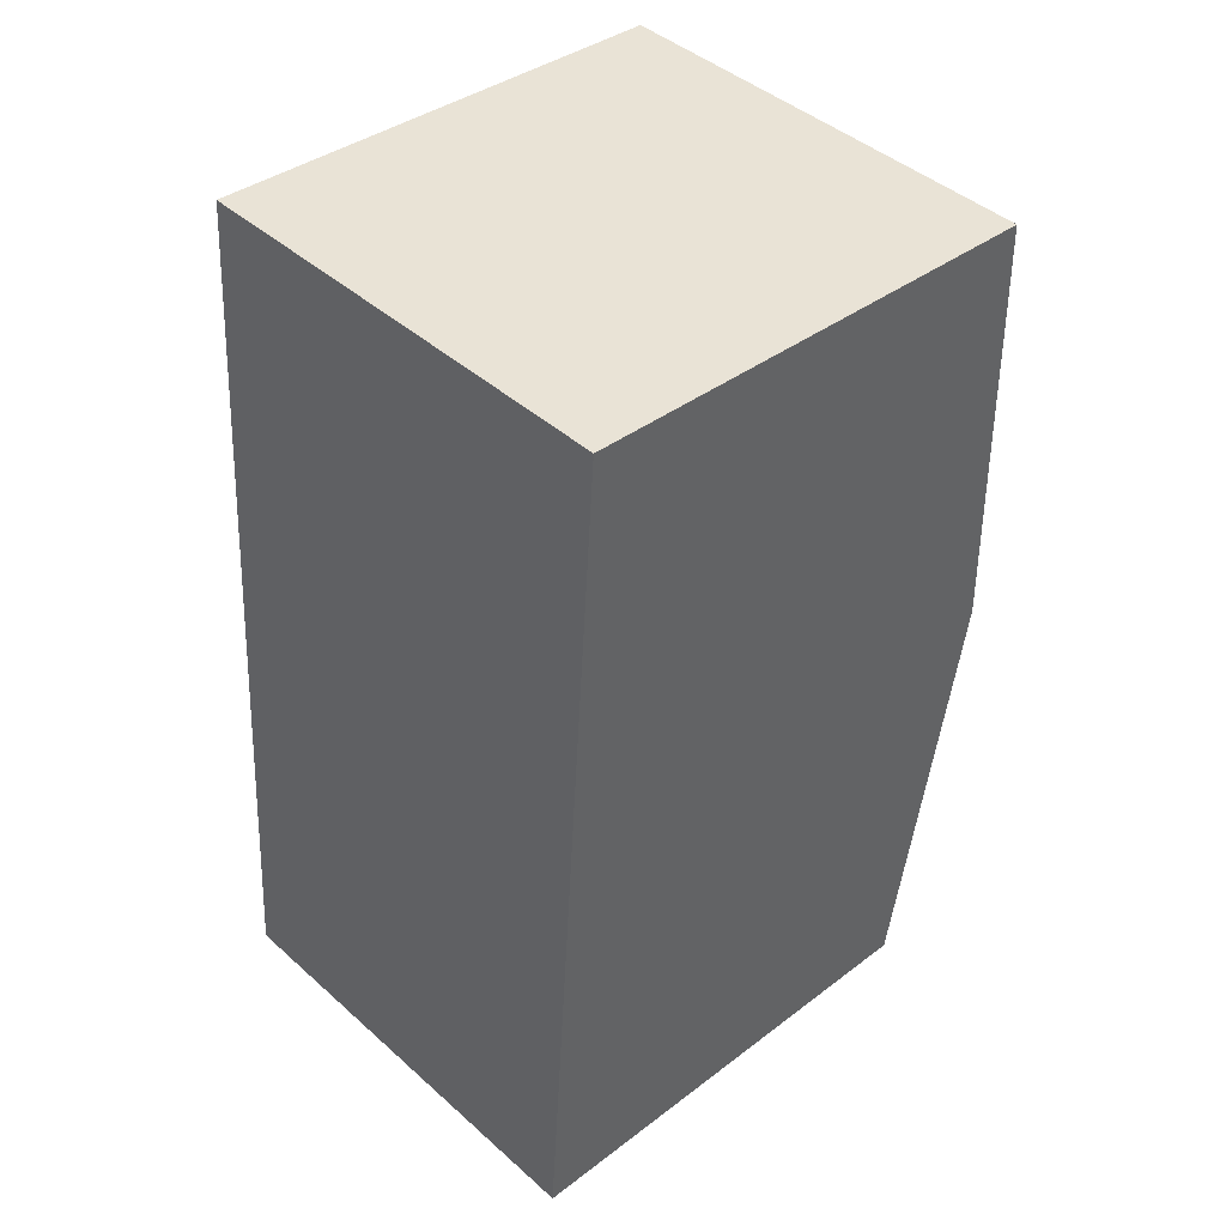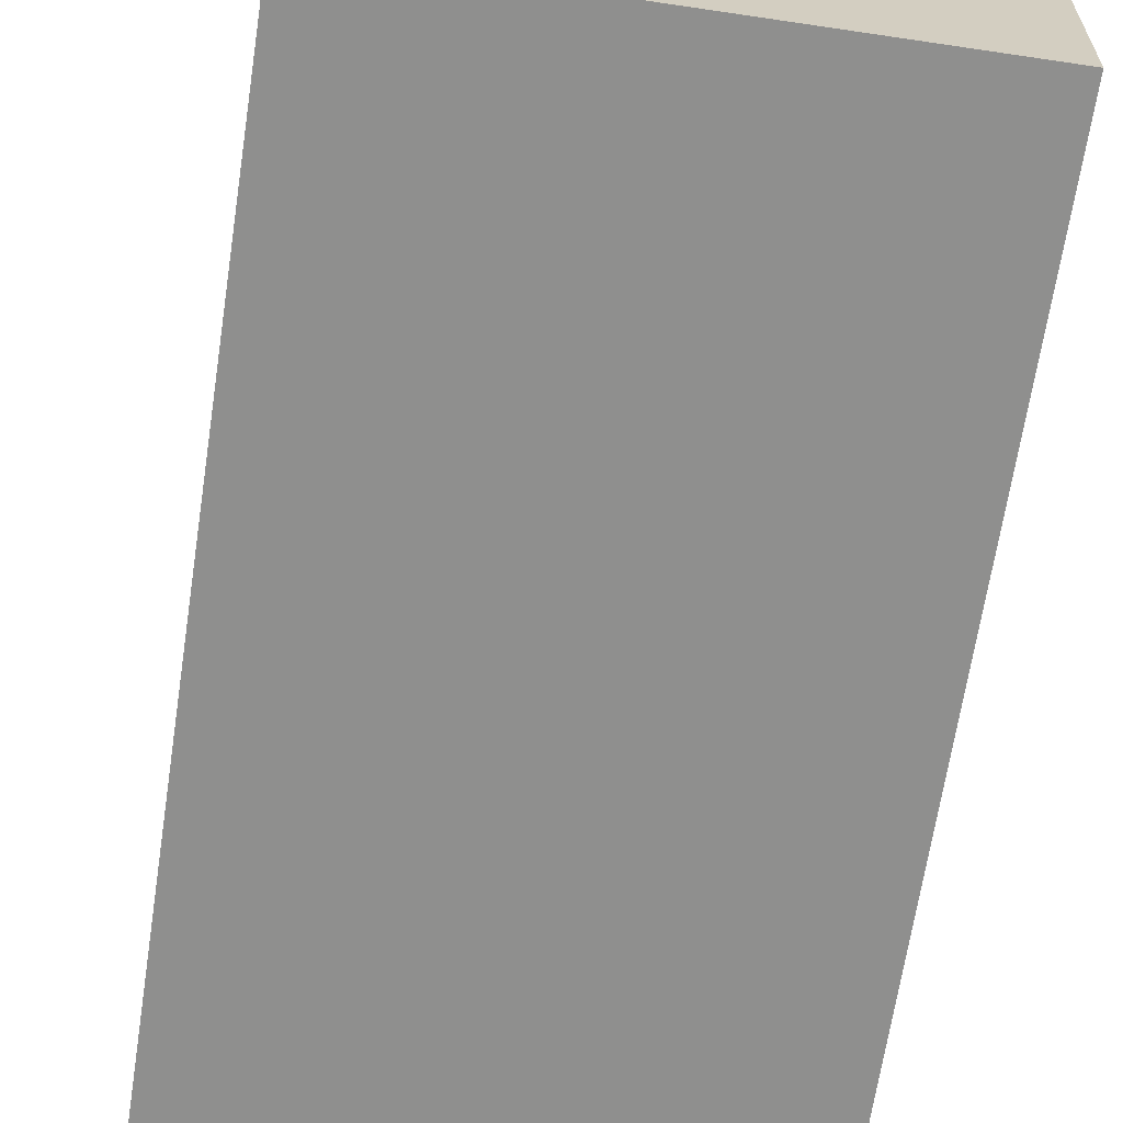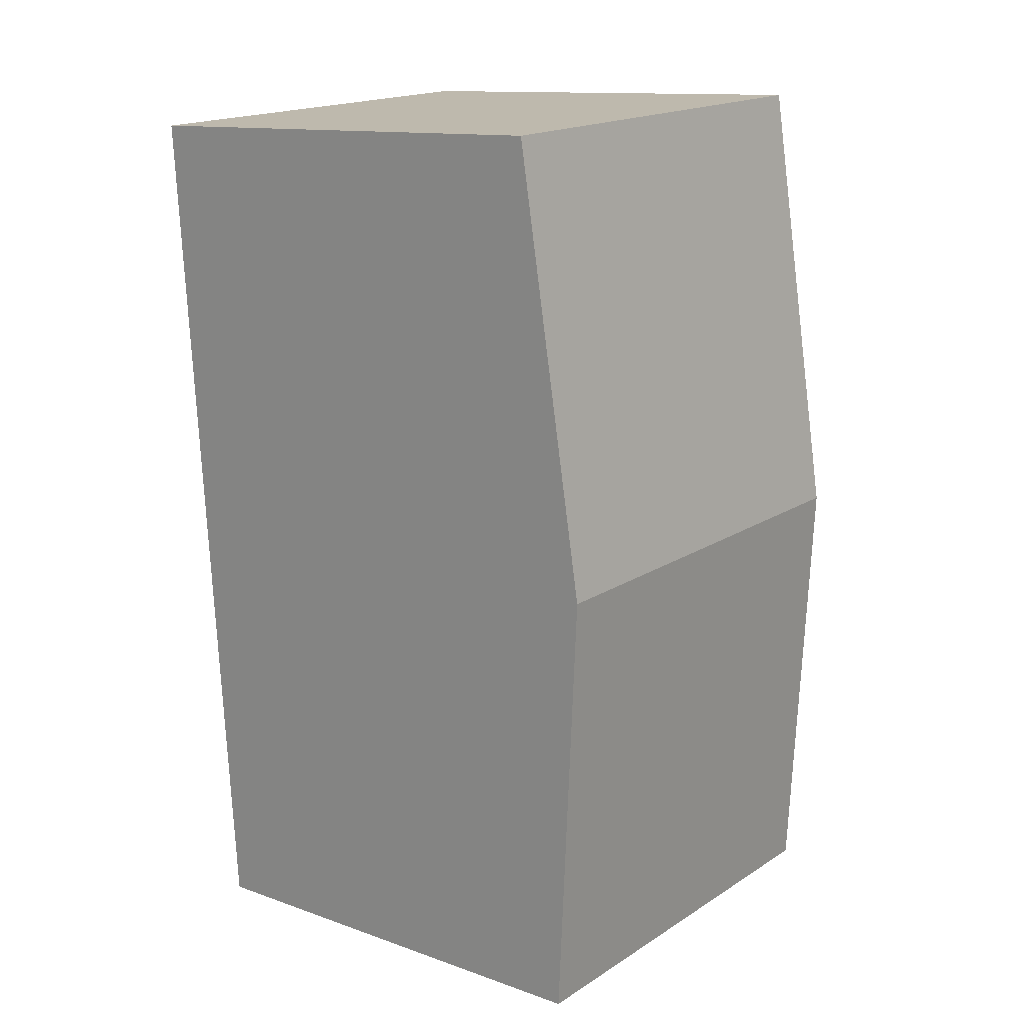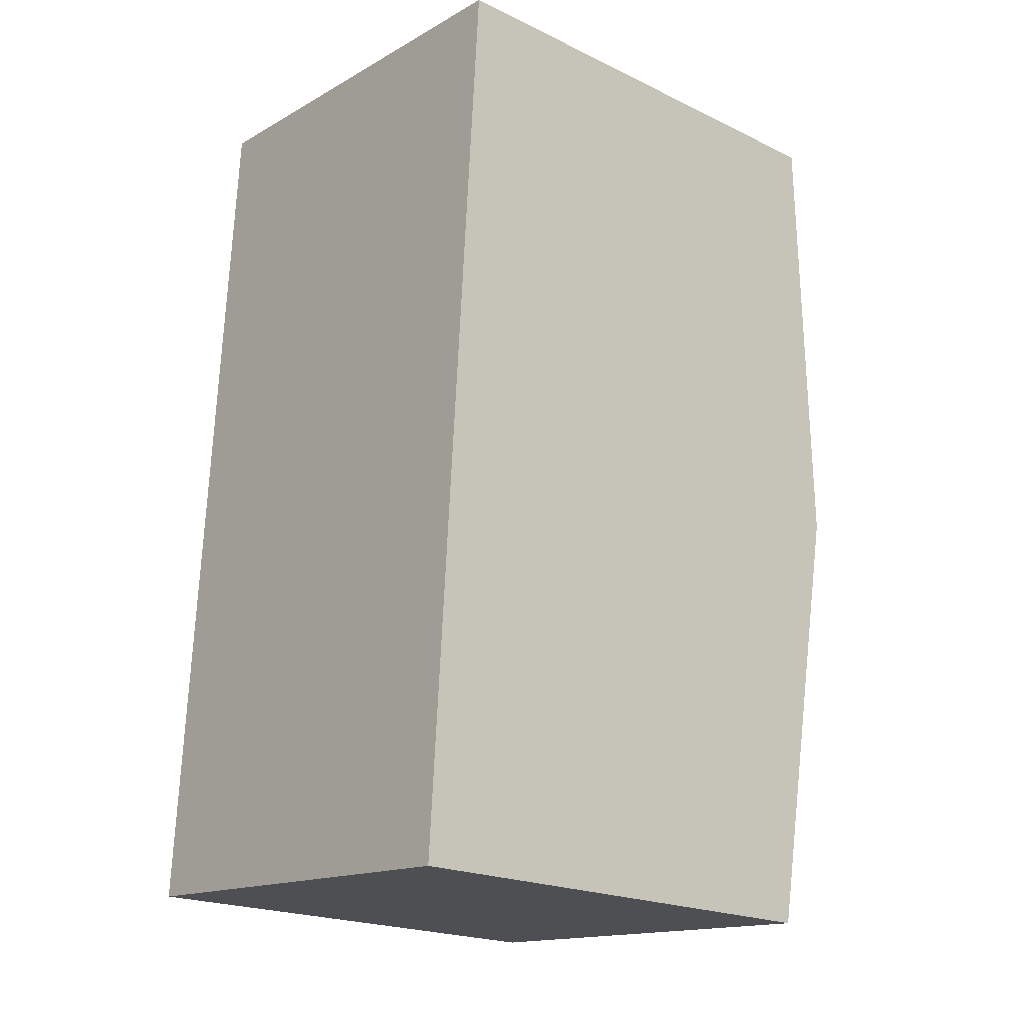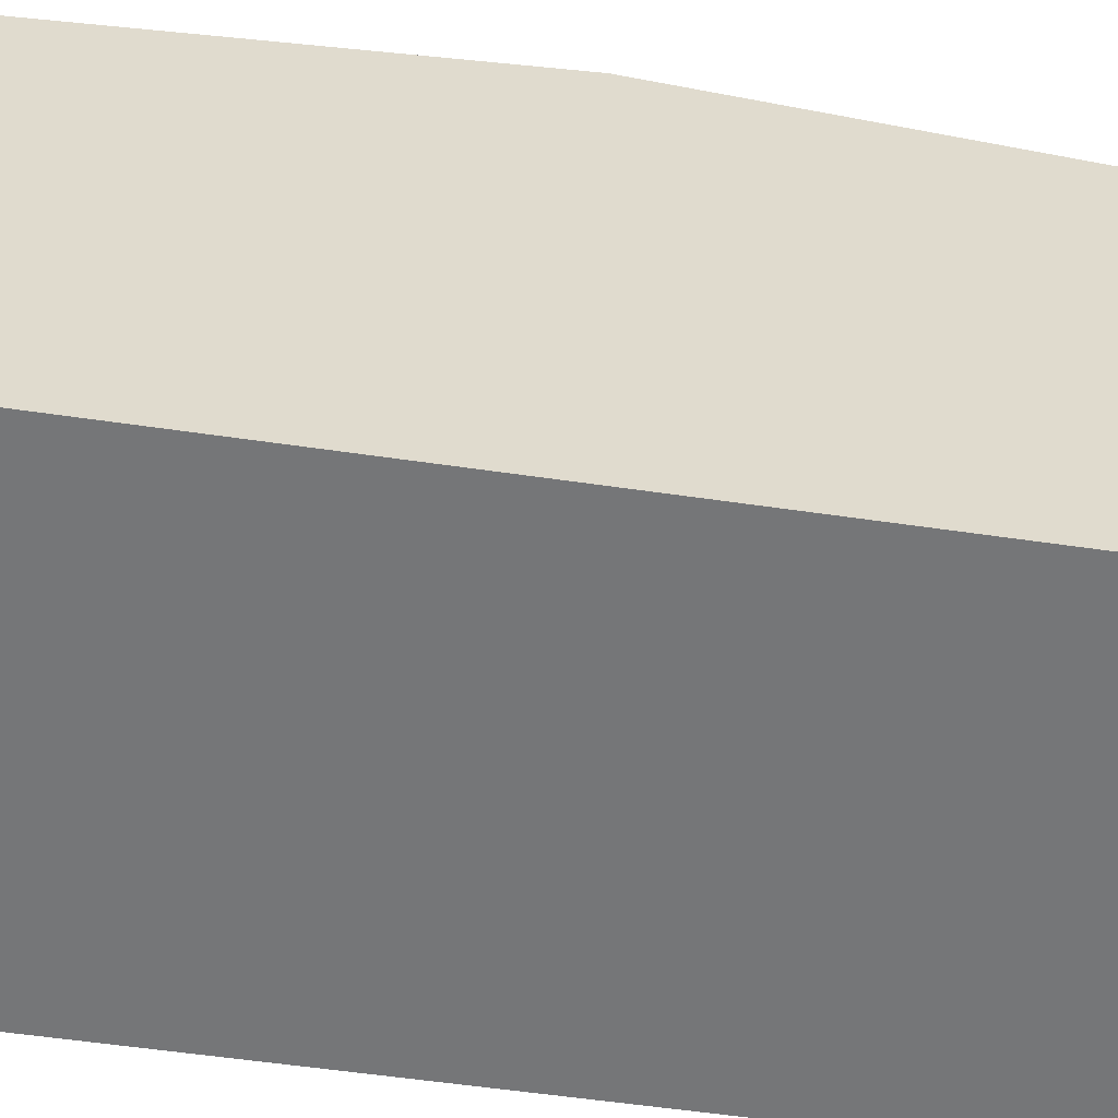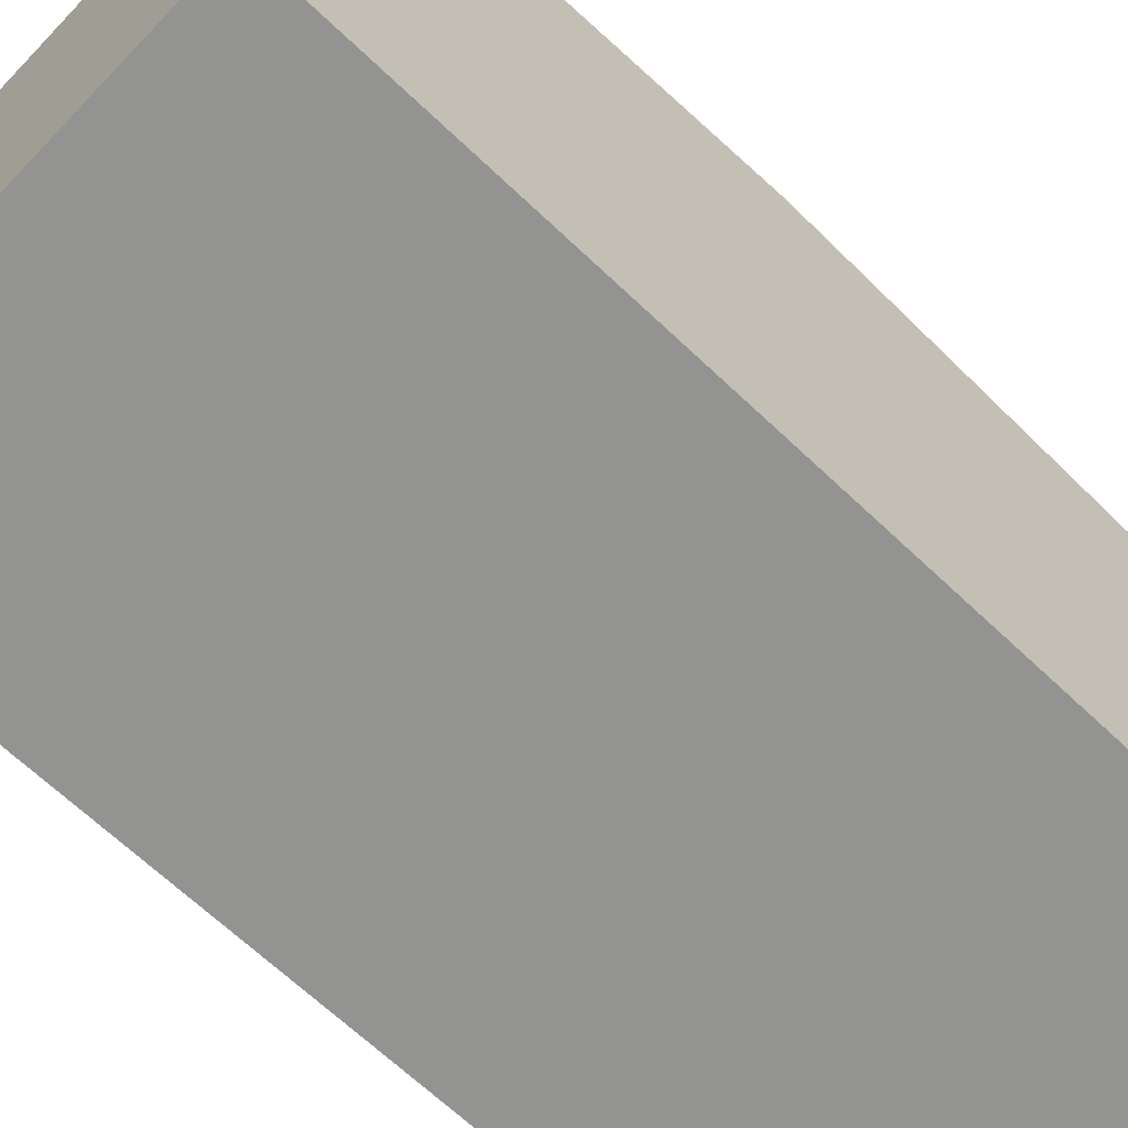
<metadata>
{"format":"obj","ext":"obj","renderer":"f3d","projection":"perspective","resolution":1024,"background":"white","views":[{"elev":38.0,"azim":46.0,"up":"+Z"},{"elev":-65.2,"azim":-4.5,"up":"+Y"},{"elev":12.6,"azim":129.4,"up":"+Z"},{"elev":-20.8,"azim":49.2,"up":"+Z"},{"elev":-56.8,"azim":85.4,"up":"+Y"},{"elev":-66.6,"azim":50.4,"up":"+Y"}]}
</metadata>
<code>
v  0.25 4.169 3.524
v  3.502 3.812 -0.248
v  0 3.812 2.334e-16
v  3.752 4.169 3.275
v  4.002 3.812 6.799
v  0.5 3.812 7.048
v  3.502 1.519e-17 -0.248
v  0 0 0
v  0.25 -2.158e-16 3.524
v  0.5 -4.316e-16 7.048
v  4.002 -4.163e-16 6.799
v  3.752 -2.005e-16 3.275
g defaultobject
f 1 2 3
f 2 1 4
f 5 1 6
f 1 5 4
f 7 3 2
f 3 7 8
f 8 1 3
f 1 8 6
f 6 8 9
f 6 9 10
f 10 5 6
f 5 10 11
f 4 7 2
f 7 4 5
f 7 5 12
f 12 5 11
f 9 11 10
f 11 9 12
f 12 9 8
f 12 8 7

</code>
